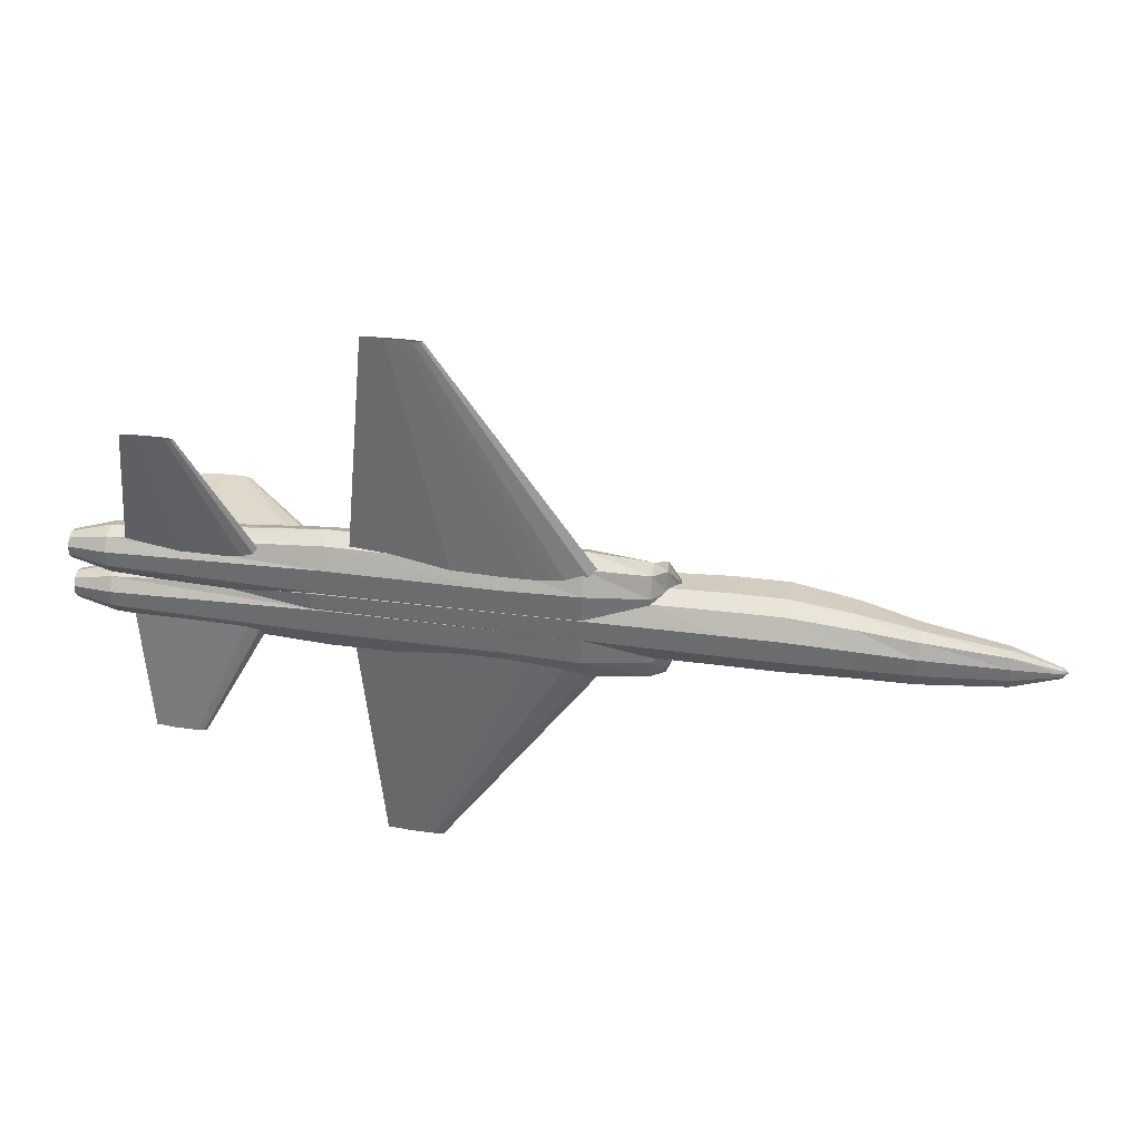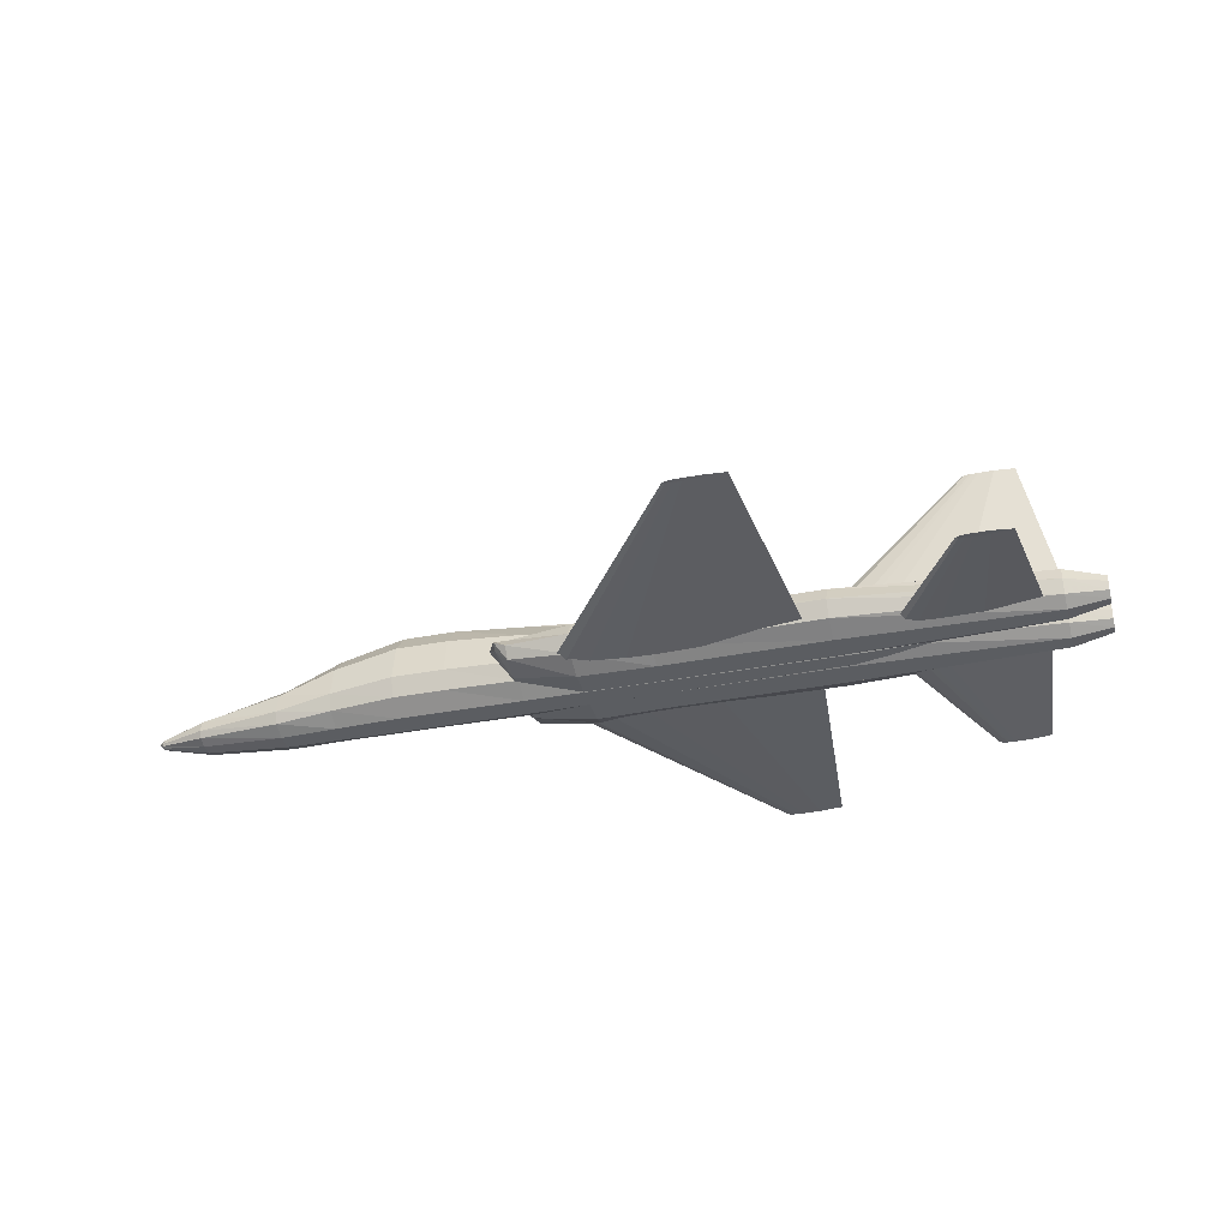
<metadata>
{"format":"obj","ext":"obj","renderer":"f3d","projection":"perspective","resolution":1024,"background":"white","views":[{"elev":34.8,"azim":-169.4,"up":"+Y"},{"elev":-36.0,"azim":14.6,"up":"+Z"}]}
</metadata>
<code>
v 0.4352 0.3371 0.05043
v 0.4484 0.3371 0.05529
v 0.4615 0.3371 0.05651
v 0.4747 0.3371 0.05772
v 0.4879 0.3371 0.05803
v 0.5142 0.3371 0.05833
v 0.5932 0.3371 0.05772
v 0.6985 0.3371 0.05043
v 0.5932 0.3371 0.04314
v 0.5142 0.3371 0.04253
v 0.4879 0.3371 0.04283
v 0.4747 0.3371 0.04314
v 0.4615 0.3371 0.04435
v 0.4484 0.3371 0.04557
v 0.6157 0.5941 0.05043
v 0.6186 0.5941 0.0515
v 0.6215 0.5941 0.05177
v 0.6244 0.5941 0.05203
v 0.6273 0.5941 0.0521
v 0.6331 0.5941 0.05217
v 0.6504 0.5941 0.05203
v 0.6736 0.5941 0.05043
v 0.6504 0.5941 0.04883
v 0.6331 0.5941 0.04869
v 0.6273 0.5941 0.04876
v 0.6244 0.5941 0.04883
v 0.6215 0.5941 0.04909
v 0.6186 0.5941 0.04936
v 0.4352 0.282 0.05043
v 0.4484 0.282 0.05529
v 0.4615 0.282 0.05651
v 0.4747 0.282 0.05772
v 0.4879 0.282 0.05803
v 0.5142 0.282 0.05833
v 0.5932 0.282 0.05772
v 0.6985 0.282 0.05043
v 0.5932 0.282 0.04314
v 0.5142 0.282 0.04253
v 0.4879 0.282 0.04283
v 0.4747 0.282 0.04314
v 0.4615 0.282 0.04435
v 0.4484 0.282 0.04557
v 0.6157 0.025 0.05043
v 0.6186 0.025 0.0515
v 0.6215 0.025 0.05177
v 0.6244 0.025 0.05203
v 0.6273 0.025 0.0521
v 0.6331 0.025 0.05217
v 0.6504 0.025 0.05203
v 0.6736 0.025 0.05043
v 0.6504 0.025 0.04883
v 0.6331 0.025 0.04869
v 0.6273 0.025 0.04876
v 0.6244 0.025 0.04883
v 0.6215 0.025 0.04909
v 0.6186 0.025 0.04936
v 0.7752 0.3423 0.04701
v 0.7823 0.3423 0.0505
v 0.7894 0.3423 0.05137
v 0.7965 0.3423 0.05224
v 0.8035 0.3423 0.05246
v 0.8177 0.3423 0.05268
v 0.8602 0.3423 0.05224
v 0.9169 0.3423 0.04701
v 0.8602 0.3423 0.04178
v 0.8177 0.3423 0.04134
v 0.8035 0.3423 0.04156
v 0.7965 0.3423 0.04178
v 0.7894 0.3423 0.04265
v 0.7823 0.3423 0.04352
v 0.8501 0.4791 0.03166
v 0.8527 0.4791 0.03294
v 0.8553 0.4791 0.03326
v 0.8579 0.4791 0.03358
v 0.8605 0.4791 0.03366
v 0.8657 0.4791 0.03374
v 0.8813 0.4791 0.03358
v 0.9021 0.4791 0.03166
v 0.8813 0.4791 0.02974
v 0.8657 0.4791 0.02958
v 0.8605 0.4791 0.02966
v 0.8579 0.4791 0.02974
v 0.8553 0.4791 0.03006
v 0.8527 0.4791 0.03038
v 0.7752 0.2768 0.04701
v 0.7823 0.2768 0.0505
v 0.7894 0.2768 0.05137
v 0.7965 0.2768 0.05224
v 0.8035 0.2768 0.05246
v 0.8177 0.2768 0.05268
v 0.8602 0.2768 0.05224
v 0.9169 0.2768 0.04701
v 0.8602 0.2768 0.04178
v 0.8177 0.2768 0.04134
v 0.8035 0.2768 0.04156
v 0.7965 0.2768 0.04178
v 0.7894 0.2768 0.04265
v 0.7823 0.2768 0.04352
v 0.8501 0.14 0.03166
v 0.8527 0.14 0.03294
v 0.8553 0.14 0.03326
v 0.8579 0.14 0.03358
v 0.8605 0.14 0.03366
v 0.8657 0.14 0.03374
v 0.8813 0.14 0.03358
v 0.9021 0.14 0.03166
v 0.8813 0.14 0.02974
v 0.8657 0.14 0.02958
v 0.8605 0.14 0.02966
v 0.8579 0.14 0.02974
v 0.8553 0.14 0.03006
v 0.8527 0.14 0.03038
v 0.025 0.3095 0.05546
v 0.03054 0.3147 0.05305
v 0.03054 0.3137 0.05709
v 0.03054 0.3111 0.05964
v 0.03054 0.308 0.05964
v 0.03054 0.3054 0.05709
v 0.03054 0.3044 0.05305
v 0.03054 0.3054 0.05106
v 0.03054 0.308 0.0498
v 0.03054 0.3111 0.0498
v 0.03054 0.3137 0.05106
v 0.07679 0.3296 0.05184
v 0.07679 0.3257 0.06442
v 0.07679 0.3156 0.07239
v 0.07679 0.3035 0.07239
v 0.07679 0.2934 0.06442
v 0.07679 0.2895 0.05184
v 0.07679 0.2934 0.04564
v 0.07679 0.3035 0.04171
v 0.07679 0.3156 0.04171
v 0.07679 0.3257 0.04564
v 0.1609 0.339 0.05496
v 0.1609 0.3333 0.07745
v 0.1609 0.3184 0.09171
v 0.1609 0.3006 0.09171
v 0.1609 0.2858 0.07745
v 0.1609 0.2801 0.05496
v 0.1609 0.2858 0.04387
v 0.1609 0.3006 0.03685
v 0.1609 0.3184 0.03685
v 0.1609 0.3333 0.04387
v 0.2188 0.3435 0.06349
v 0.2188 0.3369 0.09606
v 0.2188 0.3198 0.1167
v 0.2188 0.2993 0.1167
v 0.2188 0.2822 0.09606
v 0.2188 0.2756 0.06349
v 0.2188 0.2822 0.04745
v 0.2188 0.2993 0.03728
v 0.2188 0.3198 0.03728
v 0.2188 0.3369 0.04745
v 0.2845 0.3483 0.06895
v 0.2845 0.3408 0.108
v 0.2845 0.3212 0.1327
v 0.2845 0.2978 0.1327
v 0.2845 0.2783 0.108
v 0.2845 0.2708 0.06895
v 0.2845 0.2783 0.04973
v 0.2845 0.2978 0.03755
v 0.2845 0.3212 0.03755
v 0.2845 0.3408 0.04973
v 0.338 0.3482 0.06874
v 0.338 0.3407 0.1077
v 0.338 0.3212 0.1324
v 0.338 0.2979 0.1324
v 0.338 0.2784 0.1077
v 0.338 0.2708 0.06874
v 0.338 0.2784 0.04953
v 0.338 0.2979 0.03736
v 0.338 0.3212 0.03736
v 0.338 0.3407 0.04953
v 0.4124 0.3476 0.06611
v 0.4124 0.3402 0.1022
v 0.4124 0.321 0.1251
v 0.4124 0.2981 0.1251
v 0.4124 0.2789 0.1022
v 0.4124 0.2715 0.06611
v 0.4124 0.2789 0.04833
v 0.4124 0.2981 0.03706
v 0.4124 0.321 0.03706
v 0.4124 0.3402 0.04833
v 0.7339 0.3372 0.05921
v 0.7339 0.3271 0.07416
v 0.7339 0.3117 0.1015
v 0.7339 0.3073 0.1015
v 0.7339 0.292 0.07416
v 0.7339 0.2818 0.05921
v 0.7339 0.2872 0.04573
v 0.7339 0.3012 0.03718
v 0.7339 0.3179 0.03718
v 0.7339 0.3318 0.04573
v 0.8271 0.3095 0.04858
v 0.8271 0.3095 0.05289
v 0.8271 0.3095 0.05563
v 0.8271 0.3095 0.04645
v 0.8271 0.3095 0.0451
v 0.385 0.3493 0.08038
v 0.385 0.3461 0.08038
v 0.385 0.3379 0.08038
v 0.385 0.3276 0.08038
v 0.385 0.3194 0.08038
v 0.385 0.3162 0.08038
v 0.3961 0.3735 0.07318
v 0.3961 0.3657 0.07894
v 0.3961 0.3453 0.08249
v 0.3961 0.3202 0.08249
v 0.3961 0.2998 0.07894
v 0.3961 0.292 0.07318
v 0.3961 0.2998 0.06743
v 0.3961 0.3202 0.06387
v 0.3961 0.3453 0.06387
v 0.3961 0.3657 0.06743
v 0.4091 0.3753 0.06625
v 0.4091 0.3672 0.07755
v 0.4091 0.3459 0.08453
v 0.4091 0.3196 0.08453
v 0.4091 0.2983 0.07755
v 0.4091 0.2902 0.06625
v 0.4091 0.2983 0.05496
v 0.4091 0.3196 0.04798
v 0.4091 0.3459 0.04798
v 0.4091 0.3672 0.05496
v 0.4725 0.3806 0.06493
v 0.4725 0.3715 0.08199
v 0.4725 0.3475 0.09253
v 0.4725 0.318 0.09253
v 0.4725 0.294 0.08199
v 0.4725 0.2849 0.06493
v 0.4725 0.294 0.04787
v 0.4725 0.318 0.03732
v 0.4725 0.3475 0.03732
v 0.4725 0.3715 0.04787
v 0.5504 0.3735 0.06479
v 0.5504 0.3657 0.08178
v 0.5504 0.3453 0.09229
v 0.5504 0.3201 0.09229
v 0.5504 0.2998 0.08178
v 0.5504 0.292 0.06479
v 0.5504 0.2998 0.04779
v 0.5504 0.3201 0.03728
v 0.5504 0.3453 0.03728
v 0.5504 0.3657 0.04779
v 0.7199 0.3749 0.06441
v 0.7199 0.3669 0.08124
v 0.7199 0.3458 0.09165
v 0.7199 0.3197 0.09165
v 0.7199 0.2986 0.08124
v 0.7199 0.2906 0.06441
v 0.7199 0.2986 0.04758
v 0.7199 0.3197 0.03718
v 0.7199 0.3458 0.03718
v 0.7199 0.3669 0.04758
v 0.9348 0.3576 0.0598
v 0.9348 0.3528 0.07398
v 0.9348 0.3404 0.08275
v 0.9348 0.3251 0.08275
v 0.9348 0.3127 0.07398
v 0.9348 0.3079 0.0598
v 0.9348 0.3127 0.04561
v 0.9348 0.3251 0.03685
v 0.9348 0.3404 0.03685
v 0.9348 0.3528 0.04561
v 0.975 0.3466 0.05752
v 0.975 0.3439 0.06566
v 0.975 0.337 0.07069
v 0.975 0.3285 0.07069
v 0.975 0.3215 0.06566
v 0.975 0.3189 0.05752
v 0.975 0.3215 0.04938
v 0.975 0.3285 0.04435
v 0.975 0.337 0.04435
v 0.975 0.3439 0.04938
v 0.7588 0.3327 0.05823
v 0.385 0.3028 0.08038
v 0.385 0.2997 0.08038
v 0.385 0.2914 0.08038
v 0.385 0.2812 0.08038
v 0.385 0.273 0.08038
v 0.385 0.2698 0.08038
v 0.3961 0.327 0.07318
v 0.3961 0.3193 0.07894
v 0.3961 0.2989 0.08249
v 0.3961 0.2737 0.08249
v 0.3961 0.2534 0.07894
v 0.3961 0.2456 0.07318
v 0.3961 0.2534 0.06743
v 0.3961 0.2737 0.06387
v 0.3961 0.2989 0.06387
v 0.3961 0.3193 0.06743
v 0.4091 0.3289 0.06625
v 0.4091 0.3208 0.07755
v 0.4091 0.2995 0.08453
v 0.4091 0.2732 0.08453
v 0.4091 0.2519 0.07755
v 0.4091 0.2438 0.06625
v 0.4091 0.2519 0.05496
v 0.4091 0.2732 0.04798
v 0.4091 0.2995 0.04798
v 0.4091 0.3208 0.05496
v 0.4725 0.3342 0.06493
v 0.4725 0.3251 0.08199
v 0.4725 0.3011 0.09253
v 0.4725 0.2715 0.09253
v 0.4725 0.2476 0.08199
v 0.4725 0.2384 0.06493
v 0.4725 0.2476 0.04787
v 0.4725 0.2715 0.03732
v 0.4725 0.3011 0.03732
v 0.4725 0.3251 0.04787
v 0.5504 0.3271 0.06479
v 0.5504 0.3193 0.08178
v 0.5504 0.2989 0.09229
v 0.5504 0.2737 0.09229
v 0.5504 0.2533 0.08178
v 0.5504 0.2455 0.06479
v 0.5504 0.2533 0.04779
v 0.5504 0.2737 0.03728
v 0.5504 0.2989 0.03728
v 0.5504 0.3193 0.04779
v 0.7199 0.3285 0.06441
v 0.7199 0.3204 0.08124
v 0.7199 0.2994 0.09165
v 0.7199 0.2733 0.09165
v 0.7199 0.2522 0.08124
v 0.7199 0.2442 0.06441
v 0.7199 0.2522 0.04758
v 0.7199 0.2733 0.03718
v 0.7199 0.2994 0.03718
v 0.7199 0.3204 0.04758
v 0.9348 0.3111 0.0598
v 0.9348 0.3064 0.07398
v 0.9348 0.294 0.08275
v 0.9348 0.2787 0.08275
v 0.9348 0.2663 0.07398
v 0.9348 0.2615 0.0598
v 0.9348 0.2663 0.04561
v 0.9348 0.2787 0.03685
v 0.9348 0.294 0.03685
v 0.9348 0.3064 0.04561
v 0.975 0.3002 0.05752
v 0.975 0.2975 0.06566
v 0.975 0.2906 0.07069
v 0.975 0.282 0.07069
v 0.975 0.2751 0.06566
v 0.975 0.2725 0.05752
v 0.975 0.2751 0.04938
v 0.975 0.282 0.04435
v 0.975 0.2906 0.04435
v 0.975 0.2975 0.04938
v 0.7588 0.2863 0.05823
v 0.6842 0.3095 0.07175
v 0.6969 0.3158 0.07175
v 0.7097 0.3174 0.07175
v 0.7224 0.3189 0.07175
v 0.7351 0.3193 0.07175
v 0.7606 0.3197 0.07175
v 0.8371 0.3189 0.07175
v 0.939 0.3095 0.07175
v 0.8371 0.3001 0.07175
v 0.7606 0.2993 0.07175
v 0.7351 0.2997 0.07175
v 0.7224 0.3001 0.07175
v 0.7097 0.3017 0.07175
v 0.6969 0.3033 0.07175
v 0.8534 0.3095 0.2353
v 0.856 0.3108 0.2353
v 0.8586 0.3111 0.2353
v 0.8612 0.3115 0.2353
v 0.8638 0.3115 0.2353
v 0.869 0.3116 0.2353
v 0.8846 0.3115 0.2353
v 0.9055 0.3095 0.2353
v 0.8846 0.3076 0.2353
v 0.869 0.3075 0.2353
v 0.8638 0.3075 0.2353
v 0.8612 0.3076 0.2353
v 0.8586 0.3079 0.2353
v 0.856 0.3083 0.2353
f 1 16 15
f 2 17 16
f 3 18 17
f 4 19 18
f 5 20 19
f 6 21 20
f 7 22 21
f 8 23 22
f 9 24 23
f 10 25 24
f 11 26 25
f 12 27 26
f 13 28 27
f 14 15 28
f 1 2 16
f 2 3 17
f 3 4 18
f 4 5 19
f 5 6 20
f 6 7 21
f 7 8 22
f 8 9 23
f 9 10 24
f 10 11 25
f 11 12 26
f 12 13 27
f 13 14 28
f 14 1 15
f 29 44 43
f 30 45 44
f 31 46 45
f 32 47 46
f 33 48 47
f 34 49 48
f 35 50 49
f 36 51 50
f 37 52 51
f 38 53 52
f 39 54 53
f 40 55 54
f 41 56 55
f 42 43 56
f 29 30 44
f 30 31 45
f 31 32 46
f 32 33 47
f 33 34 48
f 34 35 49
f 35 36 50
f 36 37 51
f 37 38 52
f 38 39 53
f 39 40 54
f 40 41 55
f 41 42 56
f 42 29 43
f 57 72 71
f 58 73 72
f 59 74 73
f 60 75 74
f 61 76 75
f 62 77 76
f 63 78 77
f 64 79 78
f 65 80 79
f 66 81 80
f 67 82 81
f 68 83 82
f 69 84 83
f 70 71 84
f 57 58 72
f 58 59 73
f 59 60 74
f 60 61 75
f 61 62 76
f 62 63 77
f 63 64 78
f 64 65 79
f 65 66 80
f 66 67 81
f 67 68 82
f 68 69 83
f 69 70 84
f 70 57 71
f 85 100 99
f 86 101 100
f 87 102 101
f 88 103 102
f 89 104 103
f 90 105 104
f 91 106 105
f 92 107 106
f 93 108 107
f 94 109 108
f 95 110 109
f 96 111 110
f 97 112 111
f 98 99 112
f 85 86 100
f 86 87 101
f 87 88 102
f 88 89 103
f 89 90 104
f 90 91 105
f 91 92 106
f 92 93 107
f 93 94 108
f 94 95 109
f 95 96 110
f 96 97 111
f 97 98 112
f 98 85 99
f 113 115 114
f 113 116 115
f 113 117 116
f 113 118 117
f 113 119 118
f 113 120 119
f 113 121 120
f 113 122 121
f 113 123 122
f 113 114 123
f 114 125 124
f 115 126 125
f 116 127 126
f 117 128 127
f 118 129 128
f 119 130 129
f 120 131 130
f 121 132 131
f 122 133 132
f 123 124 133
f 124 135 134
f 125 136 135
f 126 137 136
f 127 138 137
f 128 139 138
f 129 140 139
f 130 141 140
f 131 142 141
f 132 143 142
f 133 134 143
f 134 145 144
f 135 146 145
f 136 147 146
f 137 148 147
f 138 149 148
f 139 150 149
f 140 151 150
f 141 152 151
f 142 153 152
f 143 144 153
f 144 155 154
f 145 156 155
f 146 157 156
f 147 158 157
f 148 159 158
f 149 160 159
f 150 161 160
f 151 162 161
f 152 163 162
f 153 154 163
f 154 165 164
f 155 166 165
f 156 167 166
f 157 168 167
f 158 169 168
f 159 170 169
f 160 171 170
f 161 172 171
f 162 173 172
f 163 164 173
f 164 175 174
f 165 176 175
f 166 177 176
f 167 178 177
f 168 179 178
f 169 180 179
f 170 181 180
f 171 182 181
f 172 183 182
f 173 174 183
f 174 185 184
f 175 186 185
f 176 187 186
f 177 188 187
f 178 189 188
f 179 190 189
f 180 191 190
f 181 192 191
f 182 193 192
f 183 184 193
f 184 195 194
f 185 196 195
f 187 195 196
f 188 194 195
f 189 197 194
f 190 198 197
f 192 197 198
f 193 194 197
f 114 115 125
f 115 116 126
f 116 117 127
f 117 118 128
f 118 119 129
f 119 120 130
f 120 121 131
f 121 122 132
f 122 123 133
f 123 114 124
f 124 125 135
f 125 126 136
f 126 127 137
f 127 128 138
f 128 129 139
f 129 130 140
f 130 131 141
f 131 132 142
f 132 133 143
f 133 124 134
f 134 135 145
f 135 136 146
f 136 137 147
f 137 138 148
f 138 139 149
f 139 140 150
f 140 141 151
f 141 142 152
f 142 143 153
f 143 134 144
f 144 145 155
f 145 146 156
f 146 147 157
f 147 148 158
f 148 149 159
f 149 150 160
f 150 151 161
f 151 152 162
f 152 153 163
f 153 144 154
f 154 155 165
f 155 156 166
f 156 157 167
f 157 158 168
f 158 159 169
f 159 160 170
f 160 161 171
f 161 162 172
f 162 163 173
f 163 154 164
f 164 165 175
f 165 166 176
f 166 167 177
f 167 168 178
f 168 169 179
f 169 170 180
f 170 171 181
f 171 172 182
f 172 173 183
f 173 164 174
f 174 175 185
f 175 176 186
f 176 177 187
f 177 178 188
f 178 179 189
f 179 180 190
f 180 181 191
f 181 182 192
f 182 183 193
f 183 174 184
f 184 185 195
f 185 186 196
f 186 187 196
f 187 188 195
f 188 189 194
f 189 190 197
f 190 191 198
f 191 192 198
f 192 193 197
f 193 184 194
f 199 206 205
f 200 207 206
f 201 208 207
f 202 209 208
f 203 210 209
f 204 211 210
f 203 212 211
f 202 213 212
f 201 214 213
f 200 205 214
f 205 216 215
f 206 217 216
f 207 218 217
f 208 219 218
f 209 220 219
f 210 221 220
f 211 222 221
f 212 223 222
f 213 224 223
f 214 215 224
f 215 226 225
f 216 227 226
f 217 228 227
f 218 229 228
f 219 230 229
f 220 231 230
f 221 232 231
f 222 233 232
f 223 234 233
f 224 225 234
f 225 236 235
f 226 237 236
f 227 238 237
f 228 239 238
f 229 240 239
f 230 241 240
f 231 242 241
f 232 243 242
f 233 244 243
f 234 235 244
f 235 246 245
f 236 247 246
f 237 248 247
f 238 249 248
f 239 250 249
f 240 251 250
f 241 252 251
f 242 253 252
f 243 254 253
f 244 245 254
f 245 256 255
f 246 257 256
f 247 258 257
f 248 259 258
f 249 260 259
f 250 261 260
f 251 262 261
f 252 263 262
f 253 264 263
f 254 255 264
f 255 266 265
f 256 267 266
f 257 268 267
f 258 269 268
f 259 270 269
f 260 271 270
f 261 272 271
f 262 273 272
f 263 274 273
f 264 265 274
f 199 200 206
f 200 201 207
f 201 202 208
f 202 203 209
f 203 204 210
f 204 203 211
f 203 202 212
f 202 201 213
f 201 200 214
f 200 199 205
f 205 206 216
f 206 207 217
f 207 208 218
f 208 209 219
f 209 210 220
f 210 211 221
f 211 212 222
f 212 213 223
f 213 214 224
f 214 205 215
f 215 216 226
f 216 217 227
f 217 218 228
f 218 219 229
f 219 220 230
f 220 221 231
f 221 222 232
f 222 223 233
f 223 224 234
f 224 215 225
f 225 226 236
f 226 227 237
f 227 228 238
f 228 229 239
f 229 230 240
f 230 231 241
f 231 232 242
f 232 233 243
f 233 234 244
f 234 225 235
f 235 236 246
f 236 237 247
f 237 238 248
f 238 239 249
f 239 240 250
f 240 241 251
f 241 242 252
f 242 243 253
f 243 244 254
f 244 235 245
f 245 246 256
f 246 247 257
f 247 248 258
f 248 249 259
f 249 250 260
f 250 251 261
f 251 252 262
f 252 253 263
f 253 254 264
f 254 245 255
f 255 256 266
f 256 257 267
f 257 258 268
f 258 259 269
f 259 260 270
f 260 261 271
f 261 262 272
f 262 263 273
f 263 264 274
f 264 255 265
f 265 266 275
f 266 267 275
f 267 268 275
f 268 269 275
f 269 270 275
f 270 271 275
f 271 272 275
f 272 273 275
f 273 274 275
f 274 265 275
f 276 283 282
f 277 284 283
f 278 285 284
f 279 286 285
f 280 287 286
f 281 288 287
f 280 289 288
f 279 290 289
f 278 291 290
f 277 282 291
f 282 293 292
f 283 294 293
f 284 295 294
f 285 296 295
f 286 297 296
f 287 298 297
f 288 299 298
f 289 300 299
f 290 301 300
f 291 292 301
f 292 303 302
f 293 304 303
f 294 305 304
f 295 306 305
f 296 307 306
f 297 308 307
f 298 309 308
f 299 310 309
f 300 311 310
f 301 302 311
f 302 313 312
f 303 314 313
f 304 315 314
f 305 316 315
f 306 317 316
f 307 318 317
f 308 319 318
f 309 320 319
f 310 321 320
f 311 312 321
f 312 323 322
f 313 324 323
f 314 325 324
f 315 326 325
f 316 327 326
f 317 328 327
f 318 329 328
f 319 330 329
f 320 331 330
f 321 322 331
f 322 333 332
f 323 334 333
f 324 335 334
f 325 336 335
f 326 337 336
f 327 338 337
f 328 339 338
f 329 340 339
f 330 341 340
f 331 332 341
f 332 343 342
f 333 344 343
f 334 345 344
f 335 346 345
f 336 347 346
f 337 348 347
f 338 349 348
f 339 350 349
f 340 351 350
f 341 342 351
f 276 277 283
f 277 278 284
f 278 279 285
f 279 280 286
f 280 281 287
f 281 280 288
f 280 279 289
f 279 278 290
f 278 277 291
f 277 276 282
f 282 283 293
f 283 284 294
f 284 285 295
f 285 286 296
f 286 287 297
f 287 288 298
f 288 289 299
f 289 290 300
f 290 291 301
f 291 282 292
f 292 293 303
f 293 294 304
f 294 295 305
f 295 296 306
f 296 297 307
f 297 298 308
f 298 299 309
f 299 300 310
f 300 301 311
f 301 292 302
f 302 303 313
f 303 304 314
f 304 305 315
f 305 306 316
f 306 307 317
f 307 308 318
f 308 309 319
f 309 310 320
f 310 311 321
f 311 302 312
f 312 313 323
f 313 314 324
f 314 315 325
f 315 316 326
f 316 317 327
f 317 318 328
f 318 319 329
f 319 320 330
f 320 321 331
f 321 312 322
f 322 323 333
f 323 324 334
f 324 325 335
f 325 326 336
f 326 327 337
f 327 328 338
f 328 329 339
f 329 330 340
f 330 331 341
f 331 322 332
f 332 333 343
f 333 334 344
f 334 335 345
f 335 336 346
f 336 337 347
f 337 338 348
f 338 339 349
f 339 340 350
f 340 341 351
f 341 332 342
f 342 343 352
f 343 344 352
f 344 345 352
f 345 346 352
f 346 347 352
f 347 348 352
f 348 349 352
f 349 350 352
f 350 351 352
f 351 342 352
f 353 368 367
f 354 369 368
f 355 370 369
f 356 371 370
f 357 372 371
f 358 373 372
f 359 374 373
f 360 375 374
f 361 376 375
f 362 377 376
f 363 378 377
f 364 379 378
f 365 380 379
f 366 367 380
f 353 354 368
f 354 355 369
f 355 356 370
f 356 357 371
f 357 358 372
f 358 359 373
f 359 360 374
f 360 361 375
f 361 362 376
f 362 363 377
f 363 364 378
f 364 365 379
f 365 366 380
f 366 353 367

</code>
